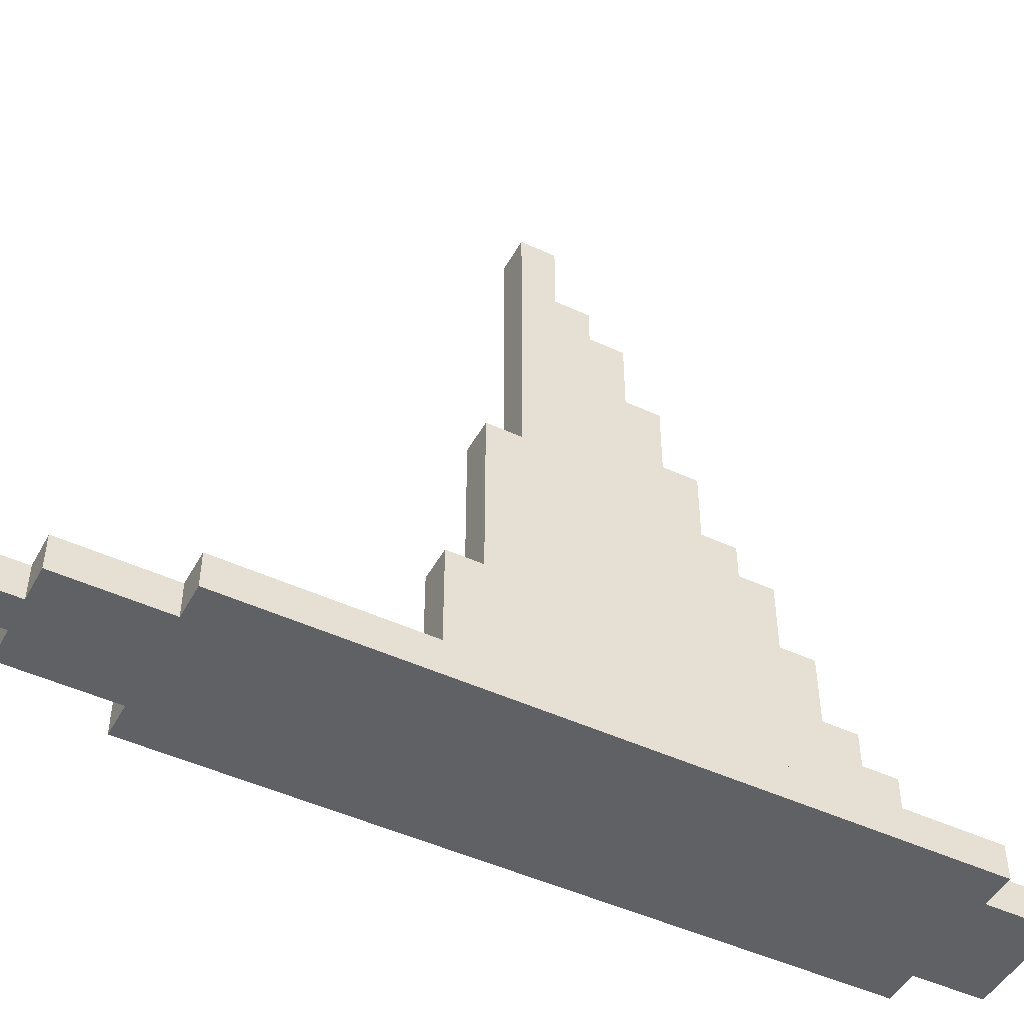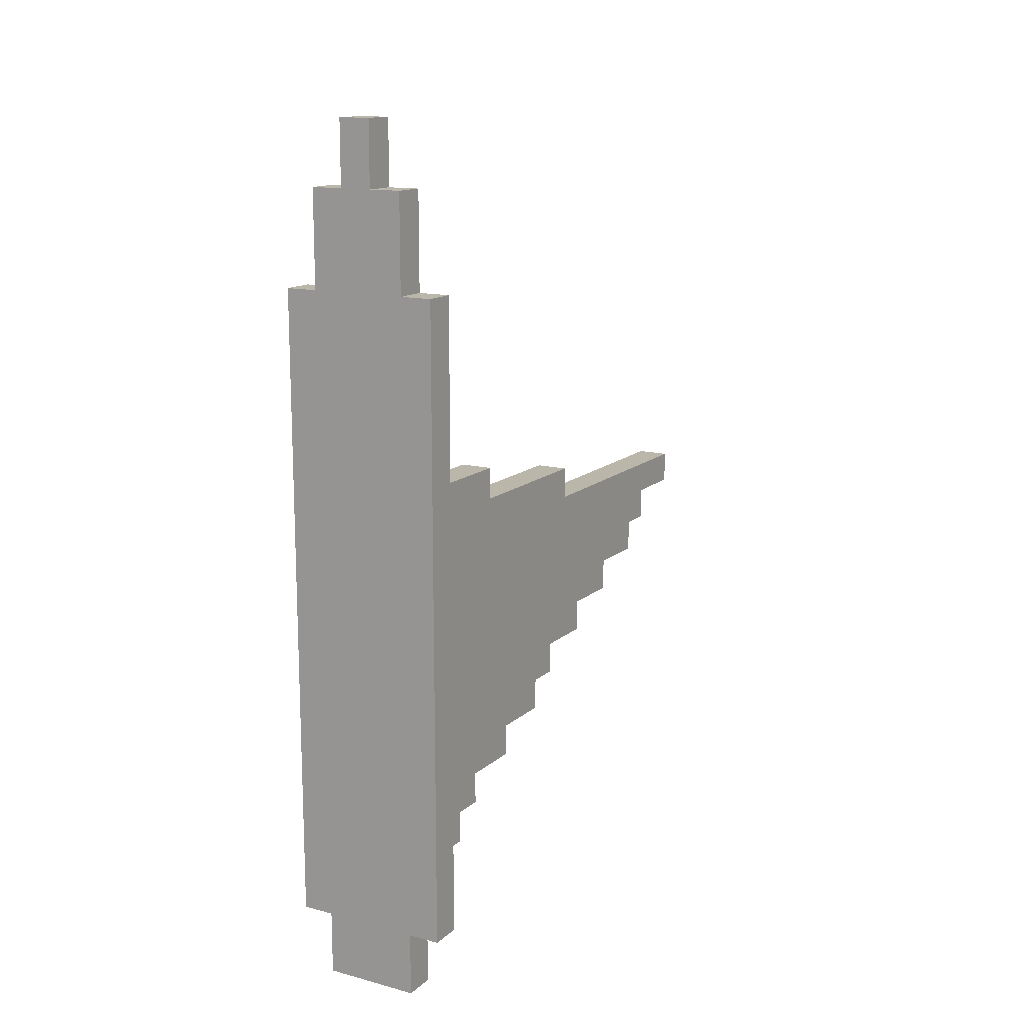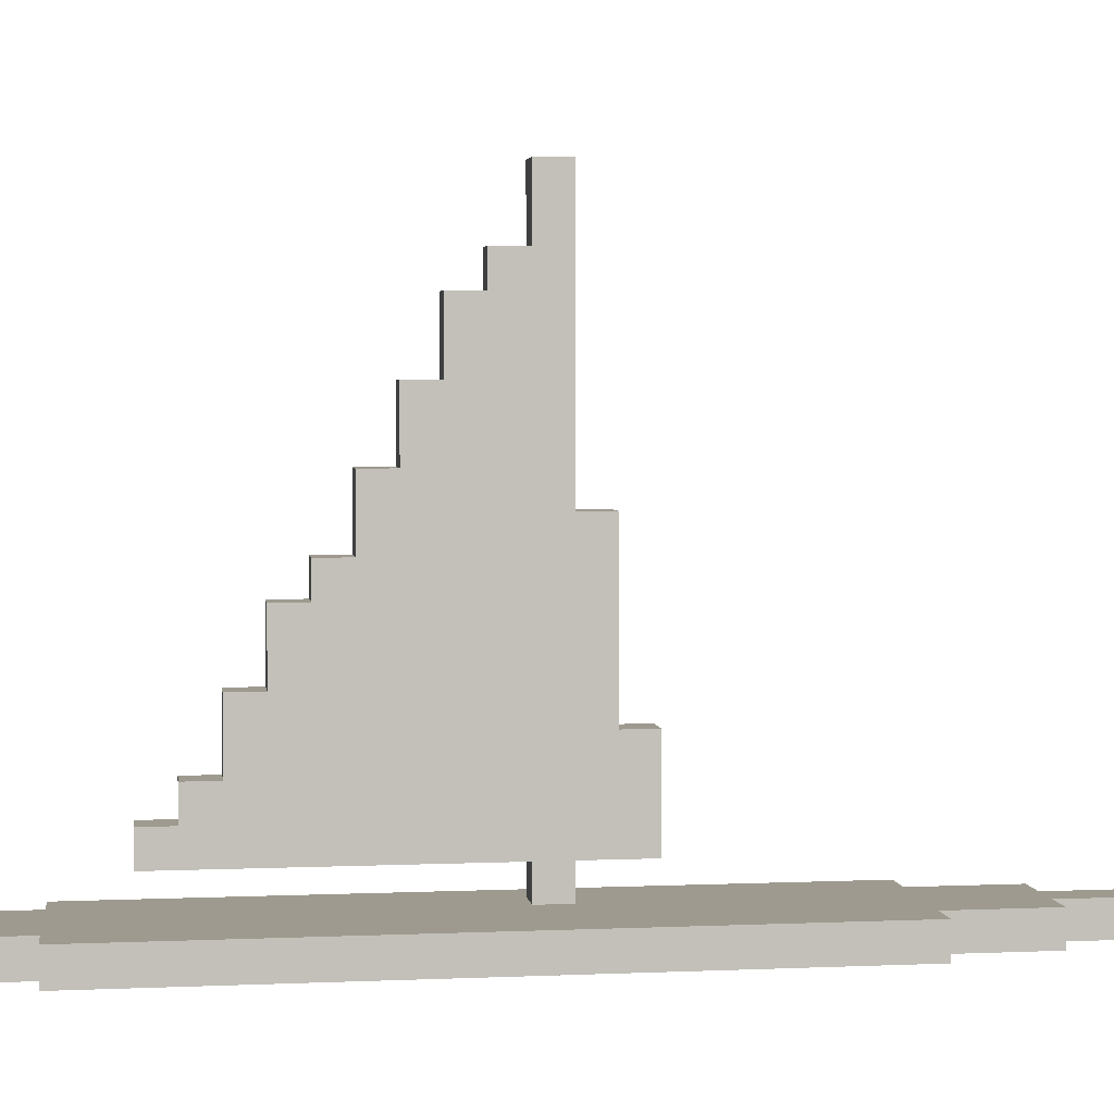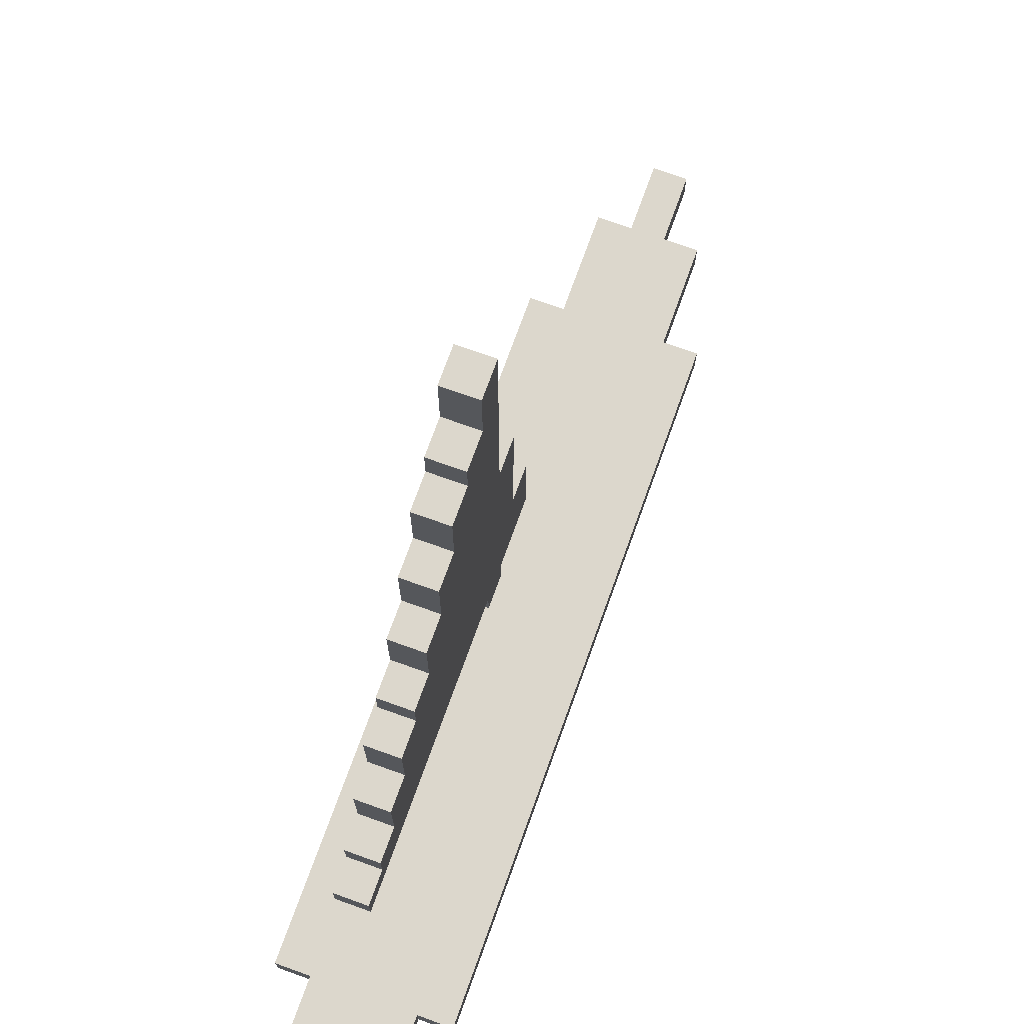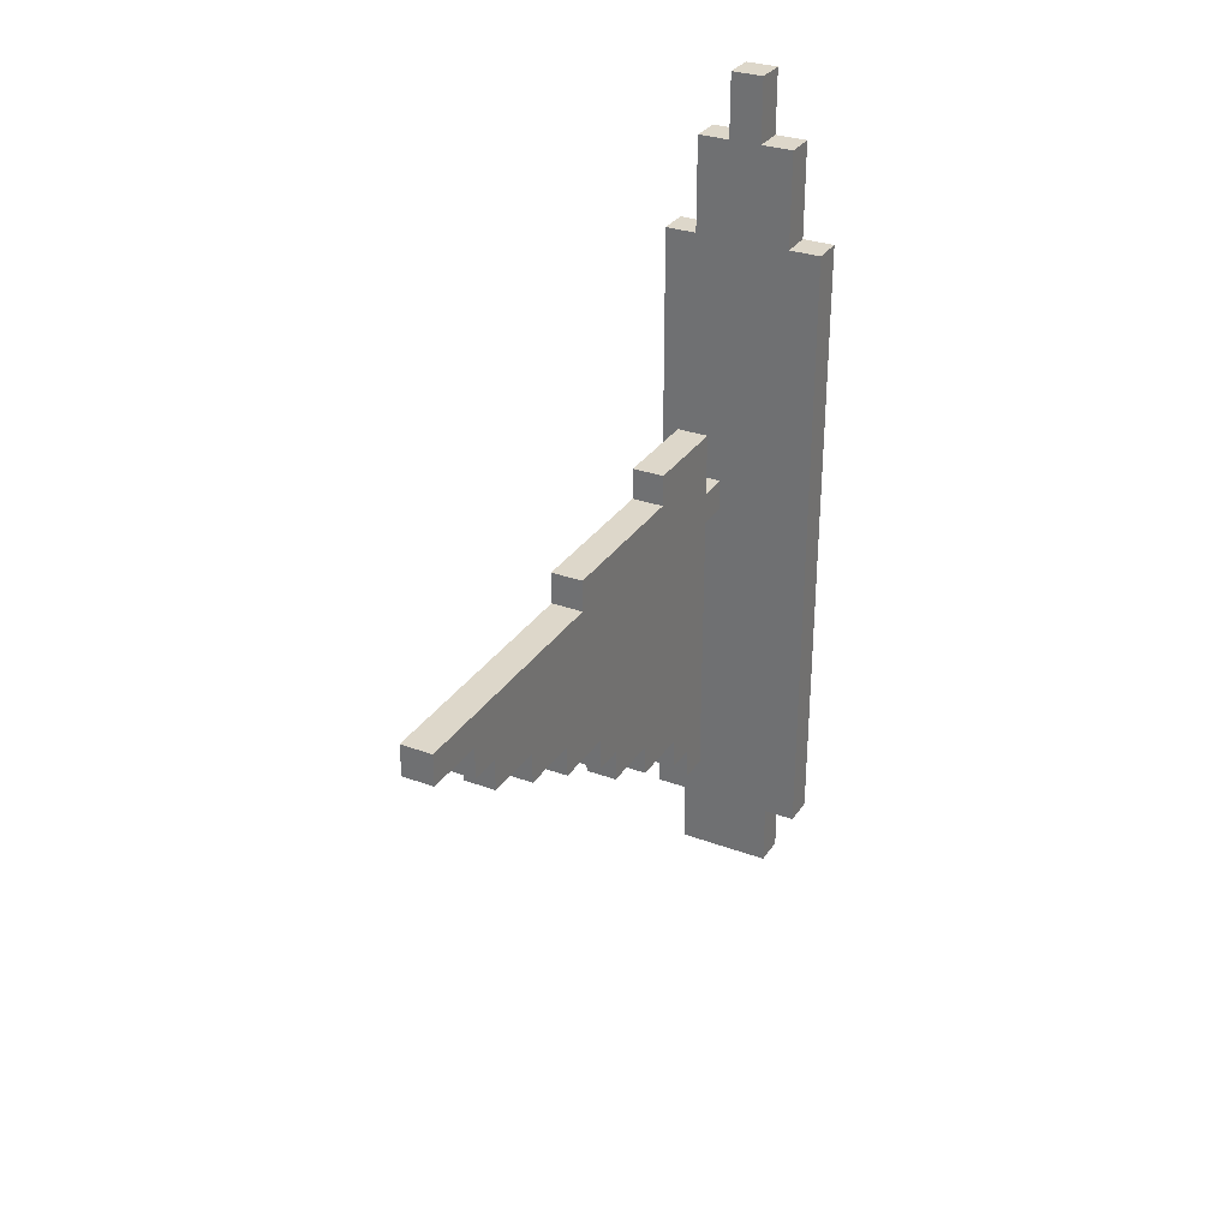
<metadata>
{"format":"obj","ext":"obj","renderer":"f3d","projection":"perspective","resolution":1024,"background":"white","views":[{"elev":-47.7,"azim":62.4,"up":"+Y"},{"elev":14.1,"azim":29.9,"up":"+Z"},{"elev":3.6,"azim":-98.2,"up":"+Y"},{"elev":72.9,"azim":-160.2,"up":"+Y"},{"elev":30.9,"azim":-152.3,"up":"+Z"}]}
</metadata>
<code>
v 0.5 0 10.5
v 0.5 0 2.5
v 0.5 0 -0.5
v 0.5 0 -8.5
v 0.5 0 -9.5
v 0.5 1 10.5
v 0.5 1 2.5
v 0.5 1 -0.5
v 0.5 1 -8.5
v 0.5 1 -9.5
v 1.5 0 13.5
v 1.5 0 10.5
v 1.5 0 -9.5
v 1.5 0 -11.5
v 1.5 1 13.5
v 1.5 1 10.5
v 1.5 1 -9.5
v 1.5 1 -11.5
v 2.5 0 15.5
v 2.5 0 13.5
v 2.5 1 15.5
v 2.5 1 13.5
v 3.5 1 2.5
v 3.5 1 1.5
v 3.5 2 4.5
v 3.5 2 2.5
v 3.5 2 1.5
v 3.5 2 -7.5
v 3.5 3 -6.5
v 3.5 3 -7.5
v 3.5 4 -5.5
v 3.5 4 -6.5
v 3.5 5 4.5
v 3.5 5 3.5
v 3.5 5 -5.5
v 3.5 6 -4.5
v 3.5 6 -5.5
v 3.5 7 3.5
v 3.5 7 -4.5
v 3.5 8 -3.5
v 3.5 8 -4.5
v 3.5 9 -2.5
v 3.5 9 -3.5
v 3.5 10 3.5
v 3.5 10 2.5
v 3.5 11 -1.5
v 3.5 11 -2.5
v 3.5 13 -0.5
v 3.5 13 -1.5
v 3.5 15 0.5
v 3.5 15 -0.5
v 3.5 16 2.5
v 3.5 16 1.5
v 3.5 16 0.5
v 3.5 18 2.5
v 3.5 18 1.5
v 3.5 0 15.5
v 3.5 0 13.5
v 3.5 1 15.5
v 3.5 1 13.5
v 4.5 0 13.5
v 4.5 0 10.5
v 4.5 0 -9.5
v 4.5 0 -11.5
v 4.5 1 13.5
v 4.5 1 10.5
v 4.5 1 2.5
v 4.5 1 1.5
v 4.5 1 -9.5
v 4.5 1 -11.5
v 4.5 2 4.5
v 4.5 2 2.5
v 4.5 2 1.5
v 4.5 2 -7.5
v 4.5 3 -6.5
v 4.5 3 -7.5
v 4.5 4 -5.5
v 4.5 4 -6.5
v 4.5 5 4.5
v 4.5 5 3.5
v 4.5 5 -5.5
v 4.5 6 -4.5
v 4.5 6 -5.5
v 4.5 7 3.5
v 4.5 7 -4.5
v 4.5 8 -3.5
v 4.5 8 -4.5
v 4.5 9 -2.5
v 4.5 9 -3.5
v 4.5 10 3.5
v 4.5 10 2.5
v 4.5 11 -1.5
v 4.5 11 -2.5
v 4.5 13 -0.5
v 4.5 13 -1.5
v 4.5 15 0.5
v 4.5 15 -0.5
v 4.5 16 2.5
v 4.5 16 1.5
v 4.5 16 0.5
v 4.5 18 2.5
v 4.5 18 1.5
v 5.5 0 10.5
v 5.5 0 6.5
v 5.5 0 -3.5
v 5.5 0 -6.5
v 5.5 0 -9.5
v 5.5 1 10.5
v 5.5 1 6.5
v 5.5 1 -3.5
v 5.5 1 -6.5
v 5.5 1 -9.5
v 2.5 0 15.5
v 2.5 1 15.5
v 3.5 0 15.5
v 3.5 1 15.5
v 1.5 0 13.5
v 1.5 1 13.5
v 2.5 0 13.5
v 2.5 1 13.5
v 3.5 0 13.5
v 3.5 1 13.5
v 4.5 0 13.5
v 4.5 1 13.5
v 0.5 0 10.5
v 0.5 1 10.5
v 1.5 0 10.5
v 1.5 1 10.5
v 4.5 0 10.5
v 4.5 1 10.5
v 5.5 0 10.5
v 5.5 1 10.5
v 3.5 2 4.5
v 3.5 5 4.5
v 4.5 2 4.5
v 4.5 5 4.5
v 3.5 5 3.5
v 3.5 7 3.5
v 3.5 10 3.5
v 4.5 5 3.5
v 4.5 7 3.5
v 4.5 10 3.5
v 3.5 1 2.5
v 3.5 2 2.5
v 3.5 10 2.5
v 3.5 16 2.5
v 3.5 18 2.5
v 4.5 1 2.5
v 4.5 2 2.5
v 4.5 10 2.5
v 4.5 16 2.5
v 4.5 18 2.5
v 3.5 1 1.5
v 3.5 2 1.5
v 3.5 16 1.5
v 3.5 18 1.5
v 4.5 1 1.5
v 4.5 2 1.5
v 4.5 16 1.5
v 4.5 18 1.5
v 3.5 15 0.5
v 3.5 16 0.5
v 4.5 15 0.5
v 4.5 16 0.5
v 3.5 13 -0.5
v 3.5 15 -0.5
v 4.5 13 -0.5
v 4.5 15 -0.5
v 3.5 11 -1.5
v 3.5 13 -1.5
v 4.5 11 -1.5
v 4.5 13 -1.5
v 3.5 9 -2.5
v 3.5 11 -2.5
v 4.5 9 -2.5
v 4.5 11 -2.5
v 3.5 8 -3.5
v 3.5 9 -3.5
v 4.5 8 -3.5
v 4.5 9 -3.5
v 3.5 6 -4.5
v 3.5 7 -4.5
v 3.5 8 -4.5
v 4.5 6 -4.5
v 4.5 7 -4.5
v 4.5 8 -4.5
v 3.5 4 -5.5
v 3.5 5 -5.5
v 3.5 6 -5.5
v 4.5 4 -5.5
v 4.5 5 -5.5
v 4.5 6 -5.5
v 3.5 3 -6.5
v 3.5 4 -6.5
v 4.5 3 -6.5
v 4.5 4 -6.5
v 3.5 2 -7.5
v 3.5 3 -7.5
v 4.5 2 -7.5
v 4.5 3 -7.5
v 0.5 0 -9.5
v 0.5 1 -9.5
v 1.5 0 -9.5
v 1.5 1 -9.5
v 4.5 0 -9.5
v 4.5 1 -9.5
v 5.5 0 -9.5
v 5.5 1 -9.5
v 1.5 0 -11.5
v 1.5 1 -11.5
v 4.5 0 -11.5
v 4.5 1 -11.5
v 2.5 0 15.5
v 3.5 0 15.5
v 1.5 0 13.5
v 2.5 0 13.5
v 3.5 0 13.5
v 4.5 0 13.5
v 0.5 0 10.5
v 1.5 0 10.5
v 4.5 0 10.5
v 5.5 0 10.5
v 3.5 0 8.5
v 4.5 0 8.5
v 2.5 0 6.5
v 3.5 0 6.5
v 4.5 0 6.5
v 5.5 0 6.5
v 1.5 0 4.5
v 2.5 0 4.5
v 3.5 0 4.5
v 4.5 0 4.5
v 2.5 0 3.5
v 3.5 0 3.5
v 0.5 0 2.5
v 1.5 0 2.5
v 1.5 0 1.5
v 2.5 0 1.5
v 0.5 0 -0.5
v 1.5 0 -0.5
v 4.5 0 -3.5
v 5.5 0 -3.5
v 3.5 0 -6.5
v 4.5 0 -6.5
v 5.5 0 -6.5
v 1.5 0 -7.5
v 3.5 0 -7.5
v 4.5 0 -7.5
v 0.5 0 -8.5
v 1.5 0 -8.5
v 3.5 0 -8.5
v 0.5 0 -9.5
v 1.5 0 -9.5
v 4.5 0 -9.5
v 5.5 0 -9.5
v 1.5 0 -11.5
v 4.5 0 -11.5
v 3.5 2 4.5
v 4.5 2 4.5
v 3.5 2 2.5
v 4.5 2 2.5
v 3.5 2 1.5
v 4.5 2 1.5
v 3.5 2 -7.5
v 4.5 2 -7.5
v 2.5 1 15.5
v 3.5 1 15.5
v 1.5 1 13.5
v 2.5 1 13.5
v 3.5 1 13.5
v 4.5 1 13.5
v 0.5 1 10.5
v 1.5 1 10.5
v 4.5 1 10.5
v 5.5 1 10.5
v 3.5 1 8.5
v 4.5 1 8.5
v 2.5 1 6.5
v 3.5 1 6.5
v 4.5 1 6.5
v 5.5 1 6.5
v 1.5 1 4.5
v 2.5 1 4.5
v 3.5 1 4.5
v 4.5 1 4.5
v 2.5 1 3.5
v 3.5 1 3.5
v 0.5 1 2.5
v 1.5 1 2.5
v 3.5 1 2.5
v 4.5 1 2.5
v 1.5 1 1.5
v 2.5 1 1.5
v 3.5 1 1.5
v 4.5 1 1.5
v 0.5 1 -0.5
v 1.5 1 -0.5
v 4.5 1 -3.5
v 5.5 1 -3.5
v 3.5 1 -6.5
v 4.5 1 -6.5
v 5.5 1 -6.5
v 1.5 1 -7.5
v 3.5 1 -7.5
v 4.5 1 -7.5
v 0.5 1 -8.5
v 1.5 1 -8.5
v 3.5 1 -8.5
v 0.5 1 -9.5
v 1.5 1 -9.5
v 4.5 1 -9.5
v 5.5 1 -9.5
v 1.5 1 -11.5
v 4.5 1 -11.5
v 3.5 3 -6.5
v 4.5 3 -6.5
v 3.5 3 -7.5
v 4.5 3 -7.5
v 3.5 4 -5.5
v 4.5 4 -5.5
v 3.5 4 -6.5
v 4.5 4 -6.5
v 3.5 5 4.5
v 4.5 5 4.5
v 3.5 5 3.5
v 4.5 5 3.5
v 3.5 6 -4.5
v 4.5 6 -4.5
v 3.5 6 -5.5
v 4.5 6 -5.5
v 3.5 8 -3.5
v 4.5 8 -3.5
v 3.5 8 -4.5
v 4.5 8 -4.5
v 3.5 9 -2.5
v 4.5 9 -2.5
v 3.5 9 -3.5
v 4.5 9 -3.5
v 3.5 10 3.5
v 4.5 10 3.5
v 3.5 10 2.5
v 4.5 10 2.5
v 3.5 11 -1.5
v 4.5 11 -1.5
v 3.5 11 -2.5
v 4.5 11 -2.5
v 3.5 13 -0.5
v 4.5 13 -0.5
v 3.5 13 -1.5
v 4.5 13 -1.5
v 3.5 15 0.5
v 4.5 15 0.5
v 3.5 15 -0.5
v 4.5 15 -0.5
v 3.5 16 1.5
v 4.5 16 1.5
v 3.5 16 0.5
v 4.5 16 0.5
v 3.5 18 2.5
v 4.5 18 2.5
v 3.5 18 1.5
v 4.5 18 1.5
f 6 2 1
f 7 3 2
f 7 2 6
f 8 4 3
f 8 3 7
f 9 5 4
f 9 4 8
f 10 5 9
f 15 12 11
f 16 12 15
f 17 14 13
f 18 14 17
f 21 20 19
f 22 20 21
f 26 24 23
f 27 24 26
f 29 26 25
f 29 28 27
f 29 27 26
f 30 28 29
f 31 29 25
f 32 29 31
f 33 31 25
f 34 31 33
f 35 31 34
f 36 35 34
f 37 35 36
f 38 36 34
f 39 36 38
f 40 39 38
f 41 39 40
f 42 40 38
f 43 40 42
f 44 42 38
f 45 42 44
f 46 42 45
f 47 42 46
f 48 46 45
f 49 46 48
f 50 48 45
f 51 48 50
f 52 50 45
f 53 50 52
f 54 50 53
f 55 53 52
f 56 53 55
f 57 58 59
f 59 58 60
f 61 62 65
f 65 62 66
f 63 64 69
f 69 64 70
f 67 68 72
f 72 68 73
f 71 72 75
f 73 74 75
f 72 73 75
f 75 74 76
f 71 75 77
f 77 75 78
f 71 77 79
f 79 77 80
f 80 77 81
f 80 81 82
f 82 81 83
f 80 82 84
f 84 82 85
f 84 85 86
f 86 85 87
f 84 86 88
f 88 86 89
f 84 88 90
f 90 88 91
f 91 88 92
f 92 88 93
f 91 92 94
f 94 92 95
f 91 94 96
f 96 94 97
f 91 96 98
f 98 96 99
f 99 96 100
f 98 99 101
f 101 99 102
f 103 104 108
f 104 105 109
f 108 104 109
f 105 106 110
f 109 105 110
f 106 107 111
f 110 106 111
f 111 107 112
f 115 114 113
f 116 114 115
f 119 118 117
f 120 118 119
f 123 122 121
f 124 122 123
f 127 126 125
f 128 126 127
f 131 130 129
f 132 130 131
f 135 134 133
f 136 134 135
f 140 138 137
f 141 139 138
f 141 138 140
f 142 139 141
f 148 144 143
f 149 144 148
f 150 146 145
f 151 147 146
f 151 146 150
f 152 147 151
f 153 154 157
f 157 154 158
f 155 156 159
f 159 156 160
f 161 162 163
f 163 162 164
f 165 166 167
f 167 166 168
f 169 170 171
f 171 170 172
f 173 174 175
f 175 174 176
f 177 178 179
f 179 178 180
f 181 182 184
f 182 183 185
f 184 182 185
f 185 183 186
f 187 188 190
f 188 189 191
f 190 188 191
f 191 189 192
f 193 194 195
f 195 194 196
f 197 198 199
f 199 198 200
f 201 202 203
f 203 202 204
f 205 206 207
f 207 206 208
f 209 210 211
f 211 210 212
f 216 214 213
f 217 214 216
f 220 216 215
f 220 218 217
f 220 217 216
f 221 218 220
f 223 220 219
f 223 221 220
f 224 222 221
f 224 221 223
f 225 223 219
f 226 224 223
f 226 223 225
f 227 222 224
f 227 224 226
f 228 222 227
f 229 225 219
f 230 226 225
f 230 225 229
f 230 227 226
f 231 227 230
f 232 228 227
f 232 227 231
f 233 231 230
f 233 230 229
f 234 232 231
f 234 231 233
f 235 229 219
f 236 233 229
f 236 229 235
f 237 236 235
f 237 233 236
f 238 234 233
f 238 233 237
f 239 237 235
f 240 238 237
f 240 237 239
f 241 232 234
f 241 238 240
f 241 240 239
f 241 228 232
f 241 234 238
f 242 228 241
f 243 241 239
f 244 242 241
f 244 241 243
f 245 242 244
f 246 243 239
f 247 244 243
f 247 243 246
f 248 245 244
f 248 244 247
f 249 246 239
f 250 247 246
f 250 246 249
f 251 248 247
f 251 247 250
f 252 250 249
f 253 251 250
f 253 250 252
f 254 245 248
f 254 251 253
f 254 248 251
f 255 245 254
f 256 254 253
f 257 254 256
f 260 259 258
f 261 259 260
f 264 263 262
f 265 263 264
f 266 267 269
f 269 267 270
f 268 269 273
f 270 271 273
f 269 270 273
f 273 271 274
f 272 273 276
f 273 274 276
f 274 275 277
f 276 274 277
f 272 276 278
f 276 277 279
f 278 276 279
f 277 275 280
f 279 277 280
f 280 275 281
f 272 278 282
f 278 279 283
f 282 278 283
f 279 280 283
f 283 280 284
f 280 281 285
f 284 280 285
f 283 284 286
f 282 283 286
f 284 285 287
f 286 284 287
f 272 282 288
f 282 286 289
f 288 282 289
f 287 285 290
f 286 287 290
f 285 281 291
f 290 285 291
f 289 286 292
f 288 289 292
f 286 290 293
f 292 286 293
f 293 290 294
f 291 281 295
f 288 292 296
f 293 294 297
f 296 292 297
f 294 295 297
f 292 293 297
f 295 281 298
f 297 295 298
f 296 297 298
f 298 281 299
f 296 298 300
f 298 299 301
f 300 298 301
f 301 299 302
f 296 300 303
f 300 301 304
f 303 300 304
f 301 302 305
f 304 301 305
f 296 303 306
f 303 304 307
f 306 303 307
f 304 305 308
f 307 304 308
f 306 307 309
f 307 308 310
f 309 307 310
f 305 302 311
f 310 308 311
f 308 305 311
f 311 302 312
f 310 311 313
f 313 311 314
f 315 316 317
f 317 316 318
f 319 320 321
f 321 320 322
f 323 324 325
f 325 324 326
f 327 328 329
f 329 328 330
f 331 332 333
f 333 332 334
f 335 336 337
f 337 336 338
f 339 340 341
f 341 340 342
f 343 344 345
f 345 344 346
f 347 348 349
f 349 348 350
f 351 352 353
f 353 352 354
f 355 356 357
f 357 356 358
f 359 360 361
f 361 360 362

</code>
